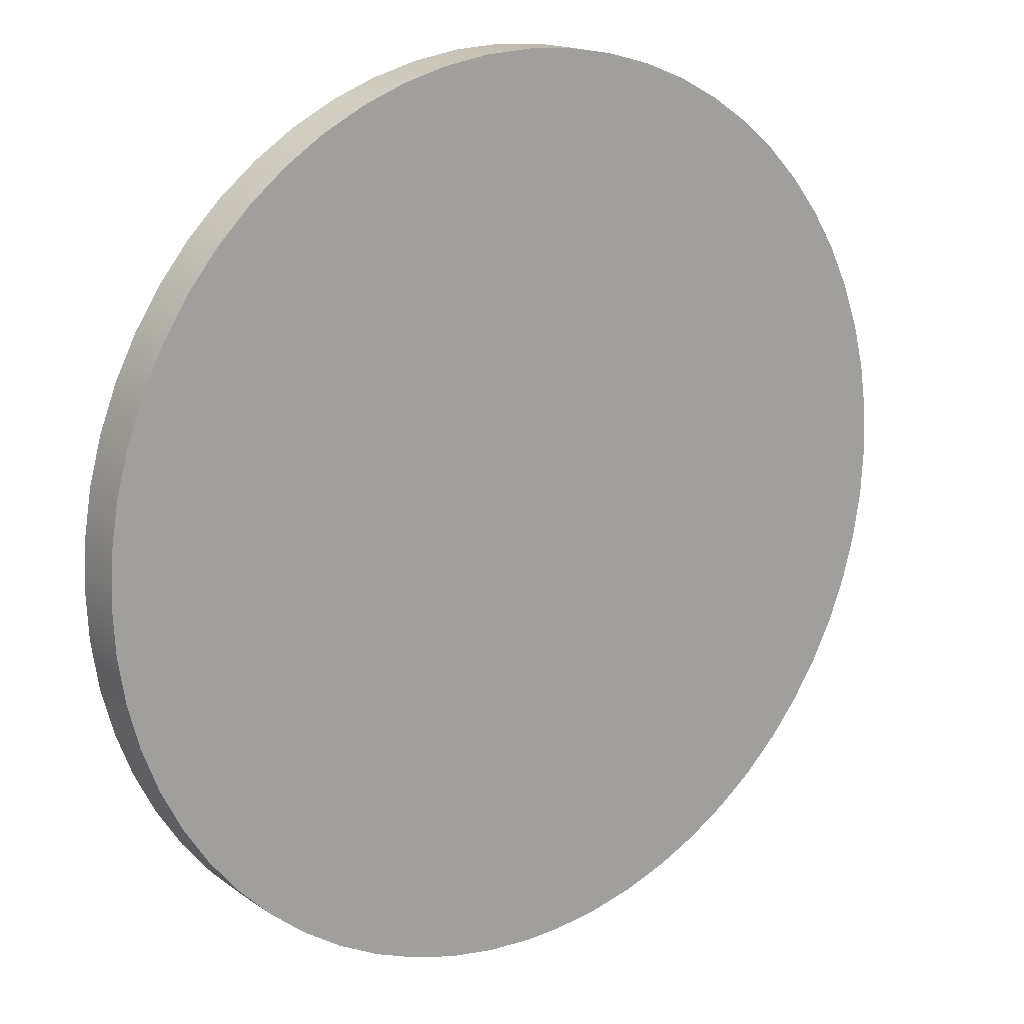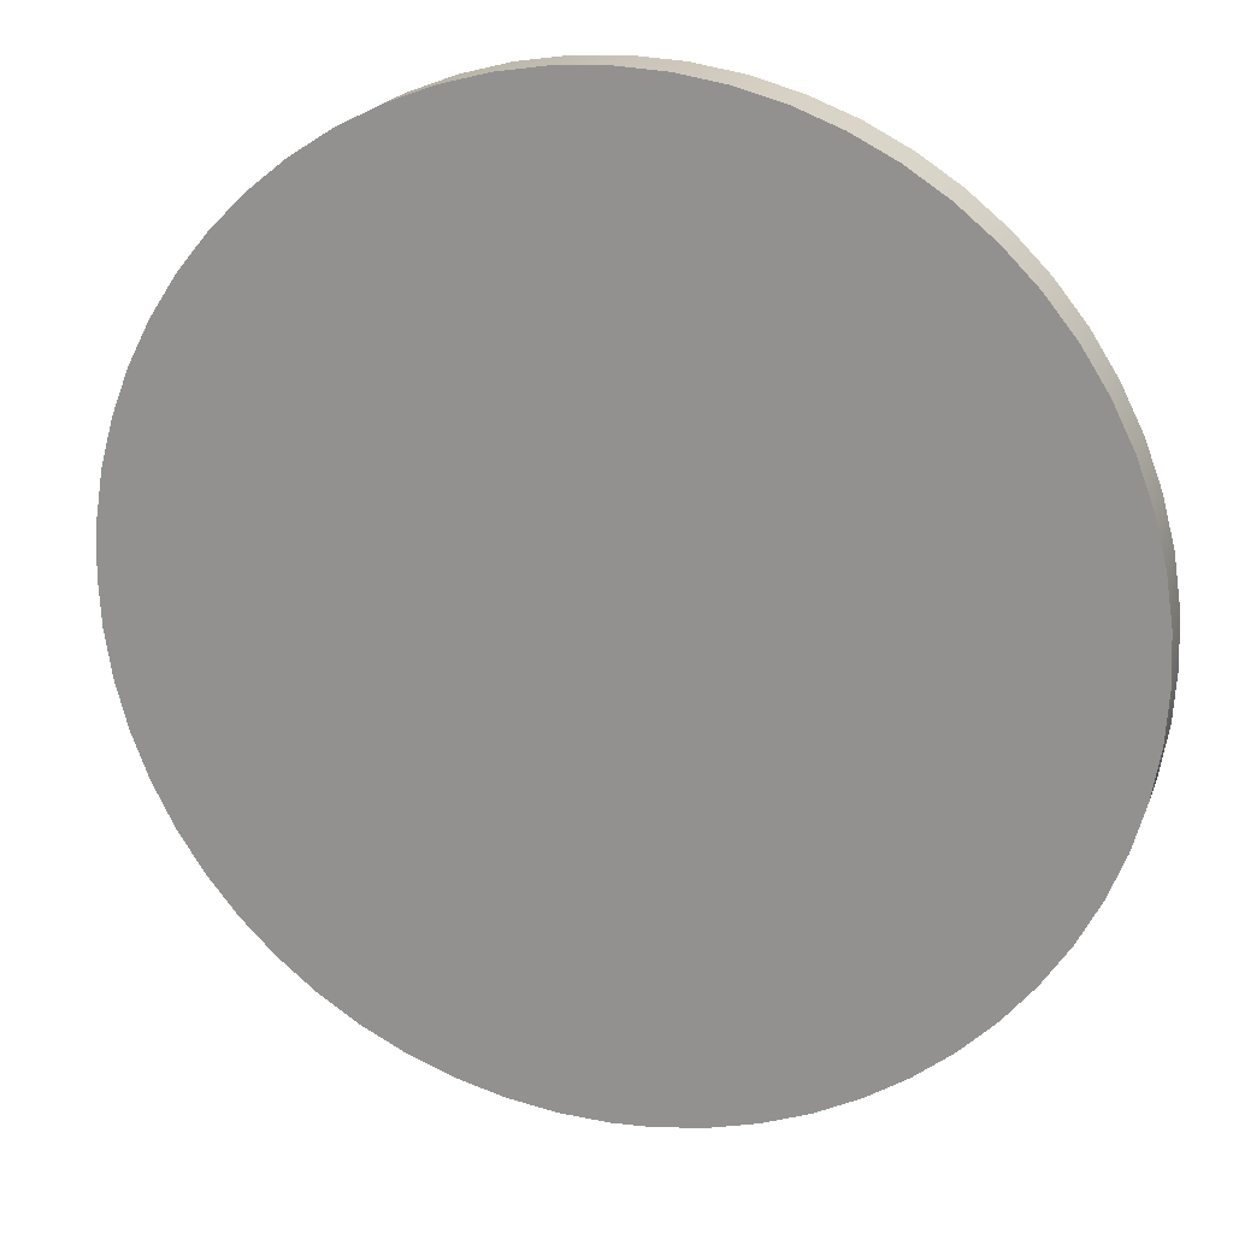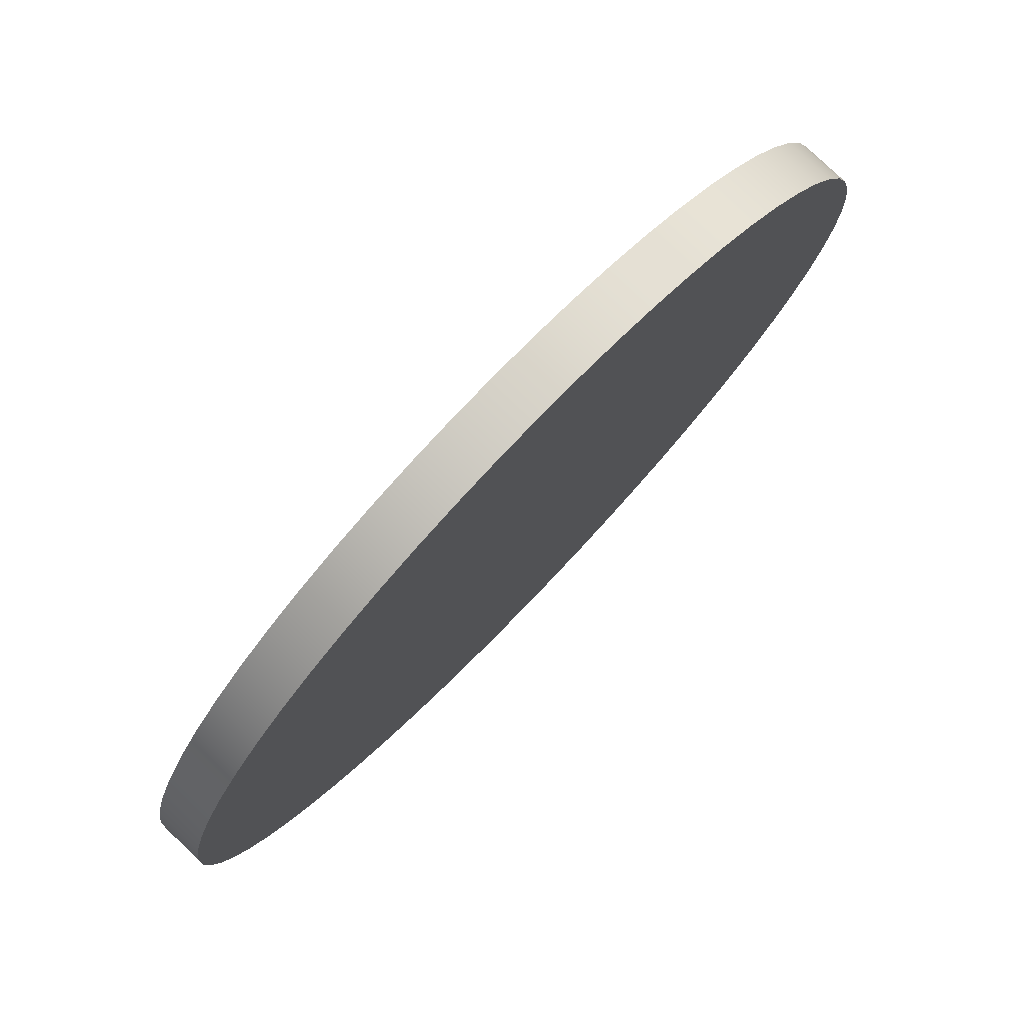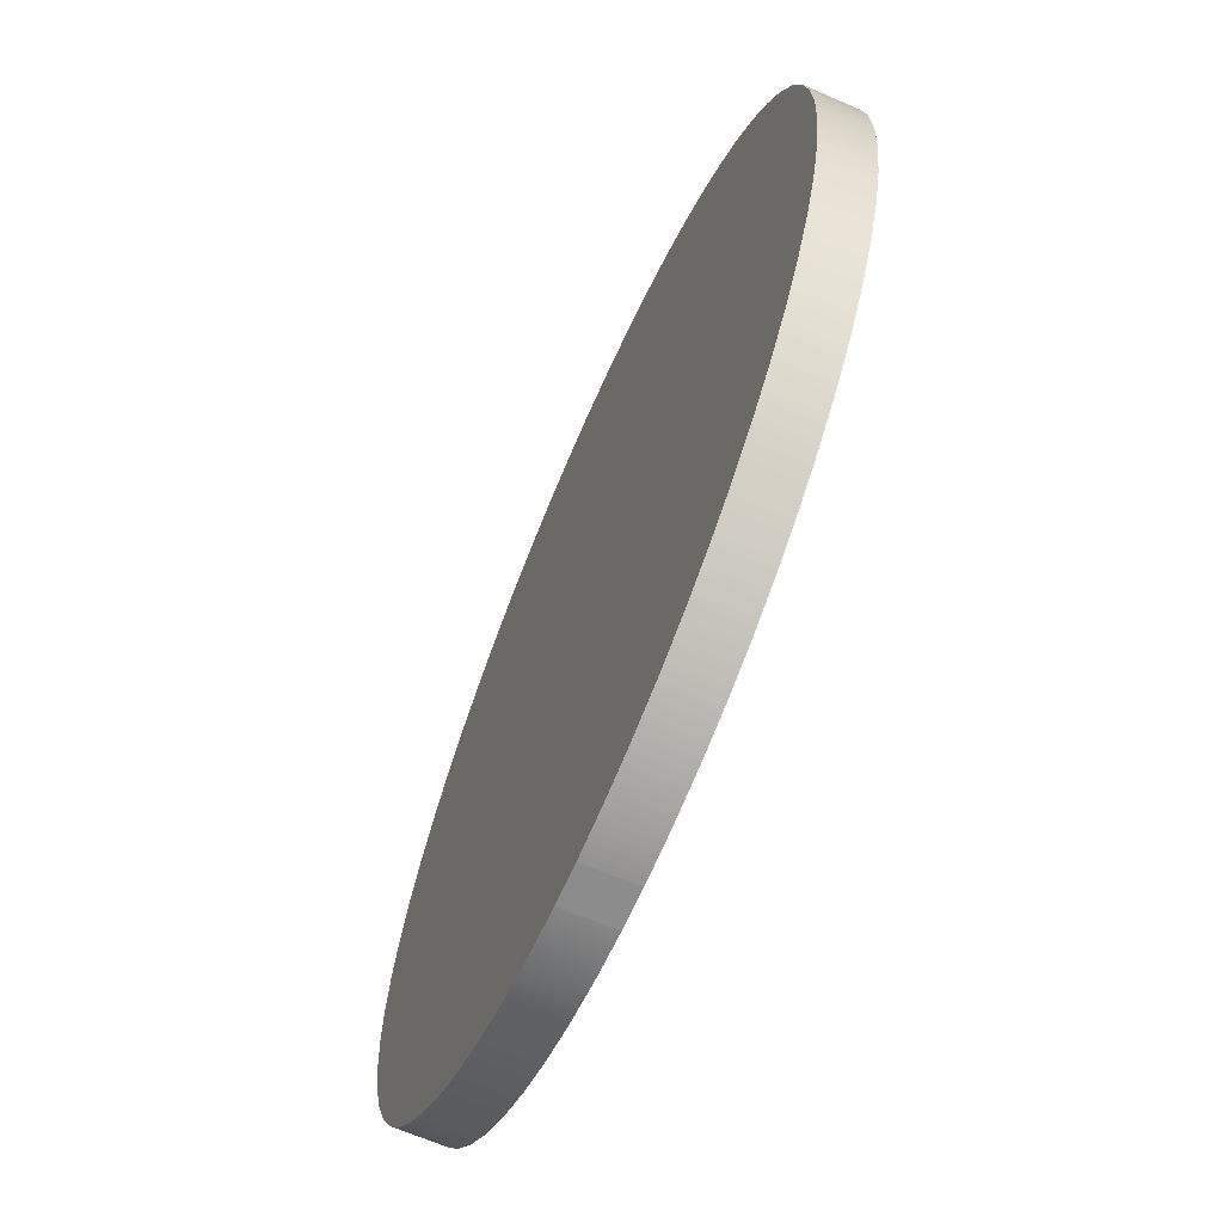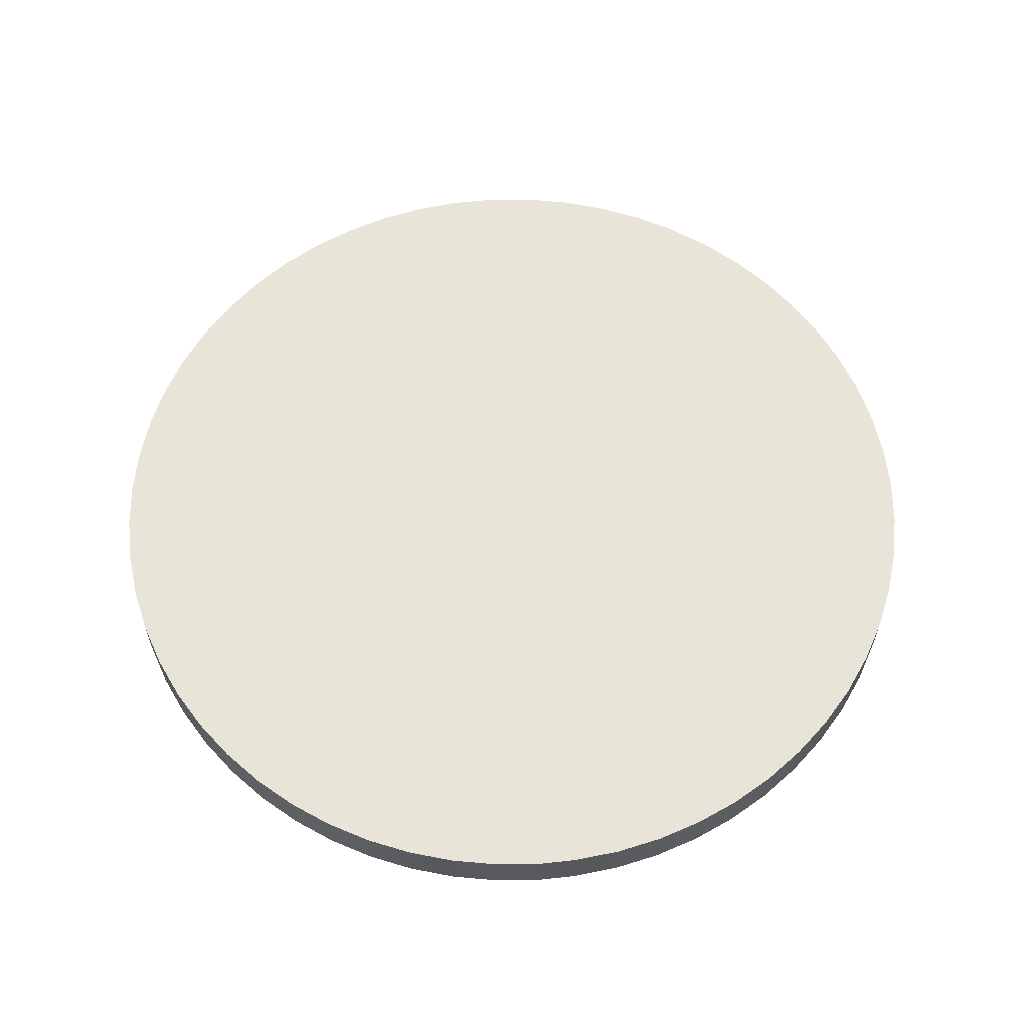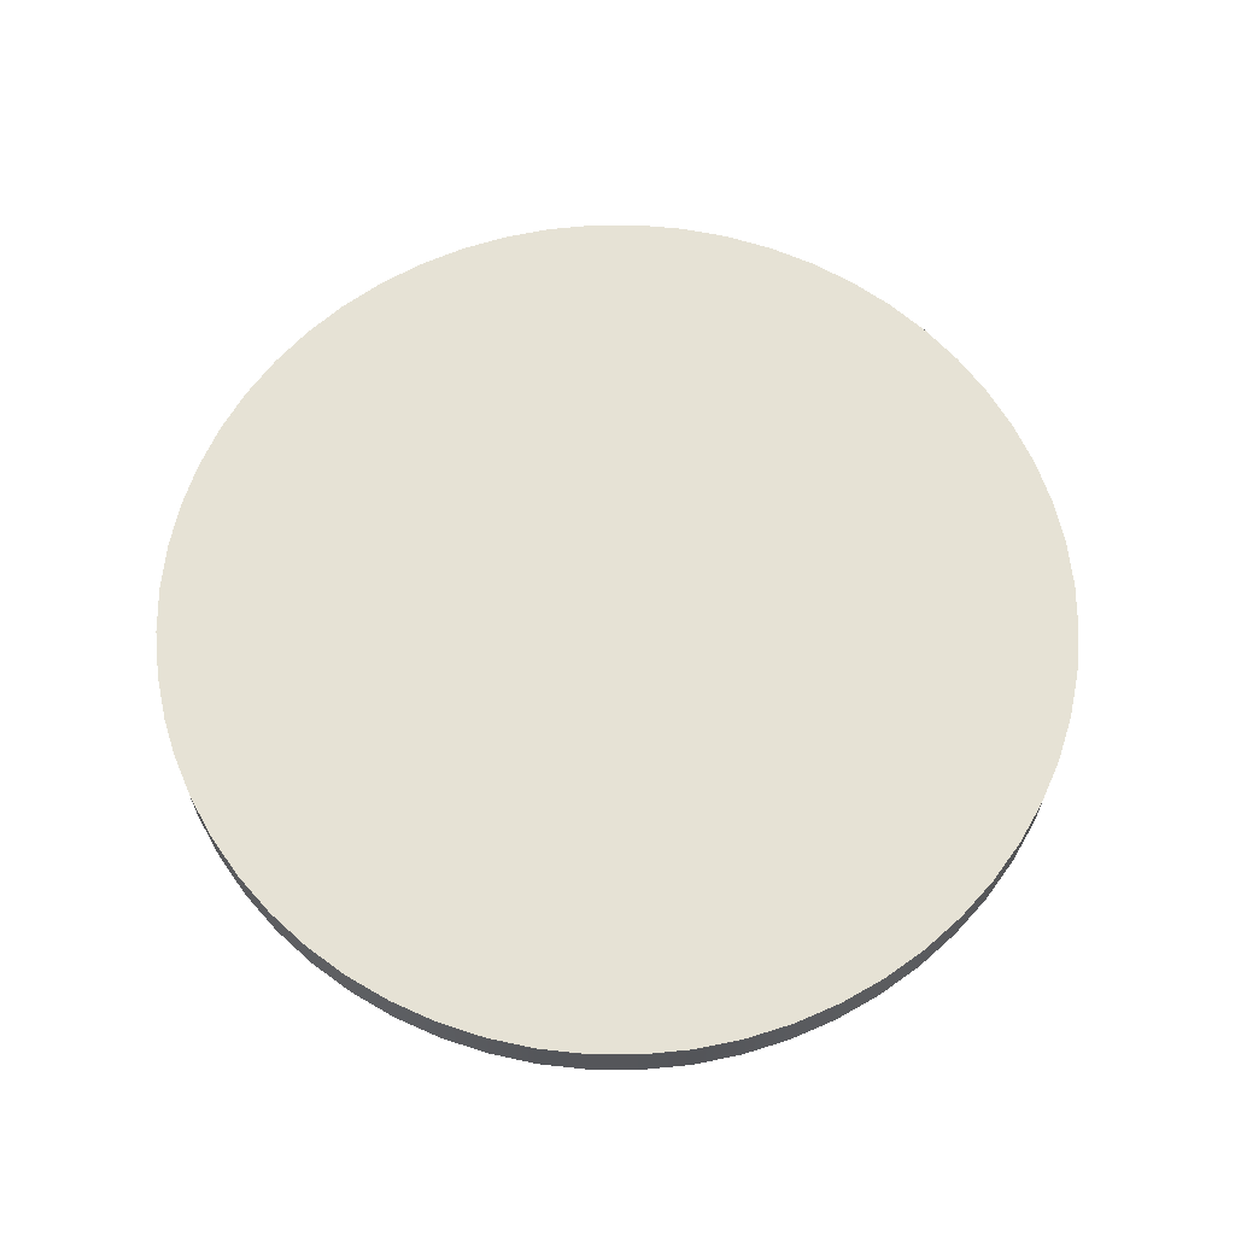
<metadata>
{"format":"obj","ext":"obj","renderer":"f3d","projection":"perspective","resolution":1024,"background":"white","views":[{"elev":16.6,"azim":143.6,"up":"+Z"},{"elev":19.6,"azim":-163.4,"up":"+Z"},{"elev":78.6,"azim":133.9,"up":"+Z"},{"elev":-66.8,"azim":66.7,"up":"+Z"},{"elev":60.2,"azim":176.4,"up":"+Y"},{"elev":64.0,"azim":-105.3,"up":"+Y"}]}
</metadata>
<code>
v -0.01179 0 -2.7
v -0.2416 0 -2.689
v -0.2416 0.3 -2.689
v -0.01179 0.3 -2.7
v -0.2416 0 -2.689
v -0.5222 0 -2.649
v -0.7971 0 -2.58
v -1.063 0 -2.482
v -1.318 0 -2.357
v -1.557 0 -2.206
v -1.78 0 -2.03
v -1.983 0 -1.832
v -2.164 0 -1.614
v -2.322 0 -1.378
v -2.453 0 -1.127
v -2.558 0 -0.8638
v -2.635 0 -0.5908
v -2.682 0 -0.3113
v -2.7 0 -0.02835
v -2.688 0 0.2549
v -2.646 0 0.5354
v -2.576 0 0.8099
v -2.477 0 1.076
v -2.35 0 1.329
v -2.198 0 1.568
v -2.021 0 1.79
v -1.822 0 1.992
v -1.603 0 2.172
v -1.367 0 2.328
v -1.115 0 2.459
v -0.8511 0 2.562
v -0.5777 0 2.637
v -0.298 0 2.684
v -0.01497 0 2.7
v 0.2682 0 2.687
v 0.5485 0 2.644
v 0.8226 0 2.572
v 1.088 0 2.471
v 1.341 0 2.344
v 1.579 0 2.19
v 1.8 0 2.012
v 2.001 0 1.812
v 2.18 0 1.593
v 2.335 0 1.355
v 2.464 0 1.103
v 2.567 0 0.8384
v 2.64 0 0.5647
v 2.685 0 0.2847
v 2.7 0 0.001588
v 2.685 0 -0.2815
v 2.641 0 -0.5616
v 2.568 0 -0.8354
v 2.466 0 -1.1
v 2.337 0 -1.352
v 2.182 0 -1.59
v 2.003 0 -1.81
v 1.803 0 -2.01
v 1.582 0 -2.188
v 1.344 0 -2.342
v 1.091 0 -2.47
v 0.8257 0 -2.571
v 0.5516 0 -2.643
v 0.2714 0 -2.686
v -0.01179 0 -2.7
v -0.01179 0.3 -2.7
v 0.2714 0.3 -2.686
v 0.5516 0.3 -2.643
v 0.8257 0.3 -2.571
v 1.091 0.3 -2.47
v 1.344 0.3 -2.342
v 1.582 0.3 -2.188
v 1.803 0.3 -2.01
v 2.003 0.3 -1.81
v 2.182 0.3 -1.59
v 2.337 0.3 -1.352
v 2.466 0.3 -1.1
v 2.568 0.3 -0.8354
v 2.641 0.3 -0.5616
v 2.685 0.3 -0.2815
v 2.7 0.3 0.001588
v 2.685 0.3 0.2847
v 2.64 0.3 0.5647
v 2.567 0.3 0.8384
v 2.464 0.3 1.103
v 2.335 0.3 1.355
v 2.18 0.3 1.593
v 2.001 0.3 1.812
v 1.8 0.3 2.012
v 1.579 0.3 2.19
v 1.341 0.3 2.344
v 1.088 0.3 2.471
v 0.8226 0.3 2.572
v 0.5485 0.3 2.644
v 0.2682 0.3 2.687
v -0.01497 0.3 2.7
v -0.298 0.3 2.684
v -0.5777 0.3 2.637
v -0.8511 0.3 2.562
v -1.115 0.3 2.459
v -1.367 0.3 2.328
v -1.603 0.3 2.172
v -1.822 0.3 1.992
v -2.021 0.3 1.79
v -2.198 0.3 1.568
v -2.35 0.3 1.329
v -2.477 0.3 1.076
v -2.576 0.3 0.8099
v -2.646 0.3 0.5354
v -2.688 0.3 0.2549
v -2.7 0.3 -0.02835
v -2.682 0.3 -0.3113
v -2.635 0.3 -0.5908
v -2.558 0.3 -0.8638
v -2.453 0.3 -1.127
v -2.322 0.3 -1.378
v -2.164 0.3 -1.614
v -1.983 0.3 -1.832
v -1.78 0.3 -2.03
v -1.557 0.3 -2.206
v -1.318 0.3 -2.357
v -1.063 0.3 -2.482
v -0.7971 0.3 -2.58
v -0.5222 0.3 -2.649
v -0.2416 0.3 -2.689
v -0.2416 0.3 -2.689
v -0.5222 0.3 -2.649
v -0.7971 0.3 -2.58
v -1.063 0.3 -2.482
v -1.318 0.3 -2.357
v -1.557 0.3 -2.206
v -1.78 0.3 -2.03
v -1.983 0.3 -1.832
v -2.164 0.3 -1.614
v -2.322 0.3 -1.378
v -2.453 0.3 -1.127
v -2.558 0.3 -0.8638
v -2.635 0.3 -0.5908
v -2.682 0.3 -0.3113
v -2.7 0.3 -0.02835
v -2.688 0.3 0.2549
v -2.646 0.3 0.5354
v -2.576 0.3 0.8099
v -2.477 0.3 1.076
v -2.35 0.3 1.329
v -2.198 0.3 1.568
v -2.021 0.3 1.79
v -1.822 0.3 1.992
v -1.603 0.3 2.172
v -1.367 0.3 2.328
v -1.115 0.3 2.459
v -0.8511 0.3 2.562
v -0.5777 0.3 2.637
v -0.298 0.3 2.684
v -0.01497 0.3 2.7
v 0.2682 0.3 2.687
v 0.5485 0.3 2.644
v 0.8226 0.3 2.572
v 1.088 0.3 2.471
v 1.341 0.3 2.344
v 1.579 0.3 2.19
v 1.8 0.3 2.012
v 2.001 0.3 1.812
v 2.18 0.3 1.593
v 2.335 0.3 1.355
v 2.464 0.3 1.103
v 2.567 0.3 0.8384
v 2.64 0.3 0.5647
v 2.685 0.3 0.2847
v 2.7 0.3 0.001588
v 2.685 0.3 -0.2815
v 2.641 0.3 -0.5616
v 2.568 0.3 -0.8354
v 2.466 0.3 -1.1
v 2.337 0.3 -1.352
v 2.182 0.3 -1.59
v 2.003 0.3 -1.81
v 1.803 0.3 -2.01
v 1.582 0.3 -2.188
v 1.344 0.3 -2.342
v 1.091 0.3 -2.47
v 0.8257 0.3 -2.571
v 0.5516 0.3 -2.643
v 0.2714 0.3 -2.686
v -0.01179 0.3 -2.7
v -0.01179 0 -2.7
v 0.2714 0 -2.686
v 0.5516 0 -2.643
v 0.8257 0 -2.571
v 1.091 0 -2.47
v 1.344 0 -2.342
v 1.582 0 -2.188
v 1.803 0 -2.01
v 2.003 0 -1.81
v 2.182 0 -1.59
v 2.337 0 -1.352
v 2.466 0 -1.1
v 2.568 0 -0.8354
v 2.641 0 -0.5616
v 2.685 0 -0.2815
v 2.7 0 0.001588
v 2.685 0 0.2847
v 2.64 0 0.5647
v 2.567 0 0.8384
v 2.464 0 1.103
v 2.335 0 1.355
v 2.18 0 1.593
v 2.001 0 1.812
v 1.8 0 2.012
v 1.579 0 2.19
v 1.341 0 2.344
v 1.088 0 2.471
v 0.8226 0 2.572
v 0.5485 0 2.644
v 0.2682 0 2.687
v -0.01497 0 2.7
v -0.298 0 2.684
v -0.5777 0 2.637
v -0.8511 0 2.562
v -1.115 0 2.459
v -1.367 0 2.328
v -1.603 0 2.172
v -1.822 0 1.992
v -2.021 0 1.79
v -2.198 0 1.568
v -2.35 0 1.329
v -2.477 0 1.076
v -2.576 0 0.8099
v -2.646 0 0.5354
v -2.688 0 0.2549
v -2.7 0 -0.02835
v -2.682 0 -0.3113
v -2.635 0 -0.5908
v -2.558 0 -0.8638
v -2.453 0 -1.127
v -2.322 0 -1.378
v -2.164 0 -1.614
v -1.983 0 -1.832
v -1.78 0 -2.03
v -1.557 0 -2.206
v -1.318 0 -2.357
v -1.063 0 -2.482
v -0.7971 0 -2.58
v -0.5222 0 -2.649
v -0.2416 0 -2.689
g 4ad89baf-e30d-11ea-8df6-54bf646e7e1f
f 1 2 4
f 4 2 3
g 4ad8c2a8-e30d-11ea-86e7-54bf646e7e1f
f 124 5 123
f 123 5 6
f 123 6 122
f 122 6 7
f 122 7 121
f 121 7 8
f 121 8 120
f 120 8 9
f 120 9 119
f 119 9 10
f 119 10 118
f 118 10 11
f 118 11 117
f 117 11 12
f 117 12 116
f 116 12 13
f 116 13 115
f 115 13 14
f 115 14 114
f 114 14 15
f 114 15 113
f 113 15 16
f 113 16 112
f 112 16 17
f 112 17 111
f 111 17 18
f 111 18 110
f 110 18 19
f 110 19 109
f 109 19 20
f 109 20 108
f 108 20 21
f 108 21 107
f 107 21 22
f 107 22 106
f 106 22 23
f 106 23 105
f 105 23 24
f 105 24 104
f 104 24 25
f 104 25 103
f 103 25 26
f 103 26 102
f 102 26 27
f 102 27 101
f 101 27 28
f 101 28 100
f 100 28 29
f 100 29 99
f 99 29 30
f 99 30 98
f 98 30 31
f 98 31 97
f 97 31 32
f 97 32 96
f 96 32 33
f 96 33 95
f 95 33 34
f 95 34 94
f 94 34 35
f 94 35 93
f 93 35 36
f 93 36 92
f 92 36 37
f 92 37 91
f 91 37 38
f 91 38 90
f 90 38 39
f 90 39 89
f 89 39 40
f 89 40 88
f 88 40 41
f 88 41 87
f 87 41 42
f 87 42 86
f 86 42 43
f 86 43 85
f 85 43 44
f 85 44 84
f 84 44 45
f 84 45 83
f 83 45 46
f 83 46 82
f 82 46 47
f 82 47 81
f 81 47 48
f 81 48 80
f 80 48 49
f 80 49 79
f 79 49 50
f 79 50 78
f 78 50 51
f 78 51 77
f 77 51 52
f 77 52 76
f 76 52 53
f 76 53 75
f 75 53 54
f 75 54 74
f 74 54 55
f 74 55 73
f 73 55 56
f 73 56 72
f 72 56 57
f 72 57 71
f 71 57 58
f 71 58 70
f 70 58 59
f 70 59 69
f 69 59 60
f 69 60 68
f 68 60 61
f 68 61 67
f 67 61 62
f 67 62 66
f 66 62 63
f 66 63 65
f 65 63 64
g 4ad8e9c8-e30d-11ea-9612-54bf646e7e1f
f 184 125 140
f 140 125 126
f 140 126 127
f 127 128 140
f 140 128 129
f 140 129 130
f 130 131 140
f 140 131 132
f 140 132 133
f 133 134 140
f 140 134 135
f 140 135 136
f 136 137 140
f 140 137 138
f 140 138 139
f 141 168 140
f 140 168 169
f 140 169 170
f 168 141 167
f 167 141 142
f 167 142 166
f 166 142 143
f 166 143 165
f 165 143 144
f 165 144 164
f 164 144 145
f 164 145 163
f 163 145 146
f 163 146 162
f 162 146 147
f 162 147 161
f 161 147 148
f 161 148 160
f 160 148 149
f 160 149 159
f 159 149 150
f 159 150 158
f 158 150 151
f 158 151 157
f 157 151 152
f 157 152 156
f 156 152 153
f 156 153 155
f 155 153 154
f 170 171 140
f 140 171 172
f 140 172 173
f 173 174 140
f 140 174 175
f 140 175 176
f 176 177 140
f 140 177 178
f 140 178 179
f 179 180 140
f 140 180 181
f 140 181 182
f 182 183 140
f 140 183 184
g 4ad910d8-e30d-11ea-8f6c-54bf646e7e1f
f 244 185 229
f 229 185 186
f 229 186 187
f 187 188 229
f 229 188 189
f 229 189 190
f 190 191 229
f 229 191 192
f 229 192 193
f 193 194 229
f 229 194 195
f 229 195 196
f 196 197 229
f 229 197 198
f 229 198 199
f 199 200 229
f 229 200 201
f 229 201 228
f 228 201 202
f 228 202 227
f 227 202 203
f 227 203 226
f 226 203 204
f 226 204 225
f 225 204 205
f 225 205 224
f 224 205 206
f 224 206 223
f 223 206 207
f 223 207 222
f 222 207 208
f 222 208 221
f 221 208 209
f 221 209 220
f 220 209 210
f 220 210 219
f 219 210 211
f 219 211 218
f 218 211 212
f 218 212 217
f 217 212 213
f 217 213 216
f 216 213 214
f 216 214 215
f 230 231 229
f 229 231 232
f 229 232 233
f 233 234 229
f 229 234 235
f 229 235 236
f 236 237 229
f 229 237 238
f 229 238 239
f 239 240 229
f 229 240 241
f 229 241 242
f 242 243 229
f 229 243 244

</code>
